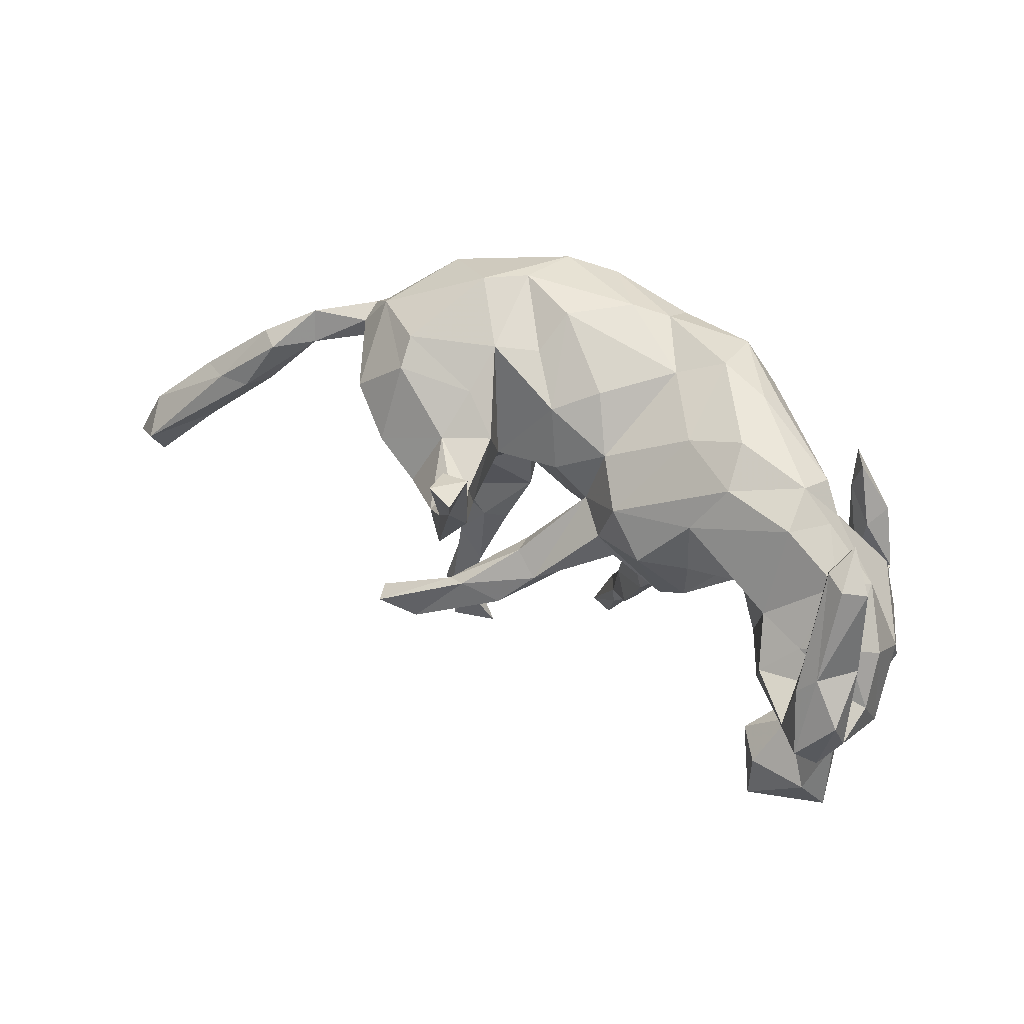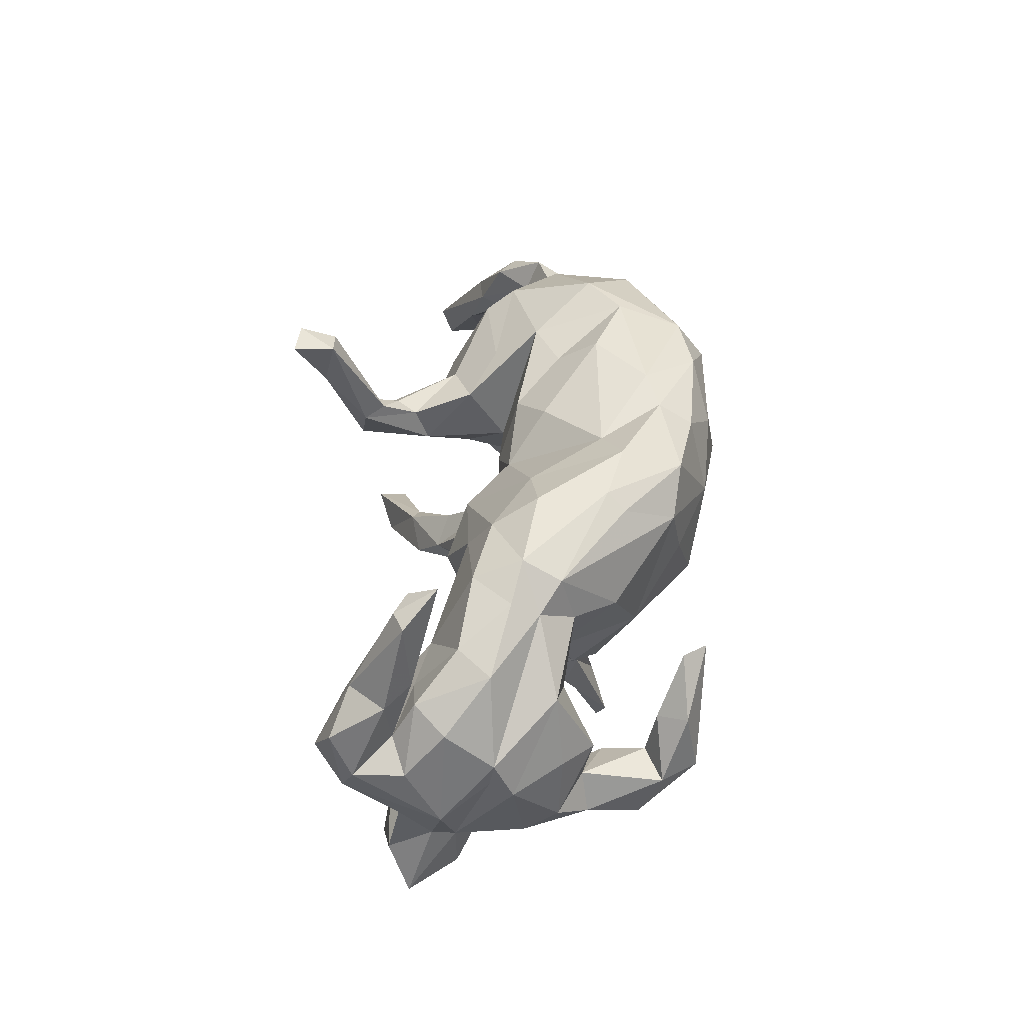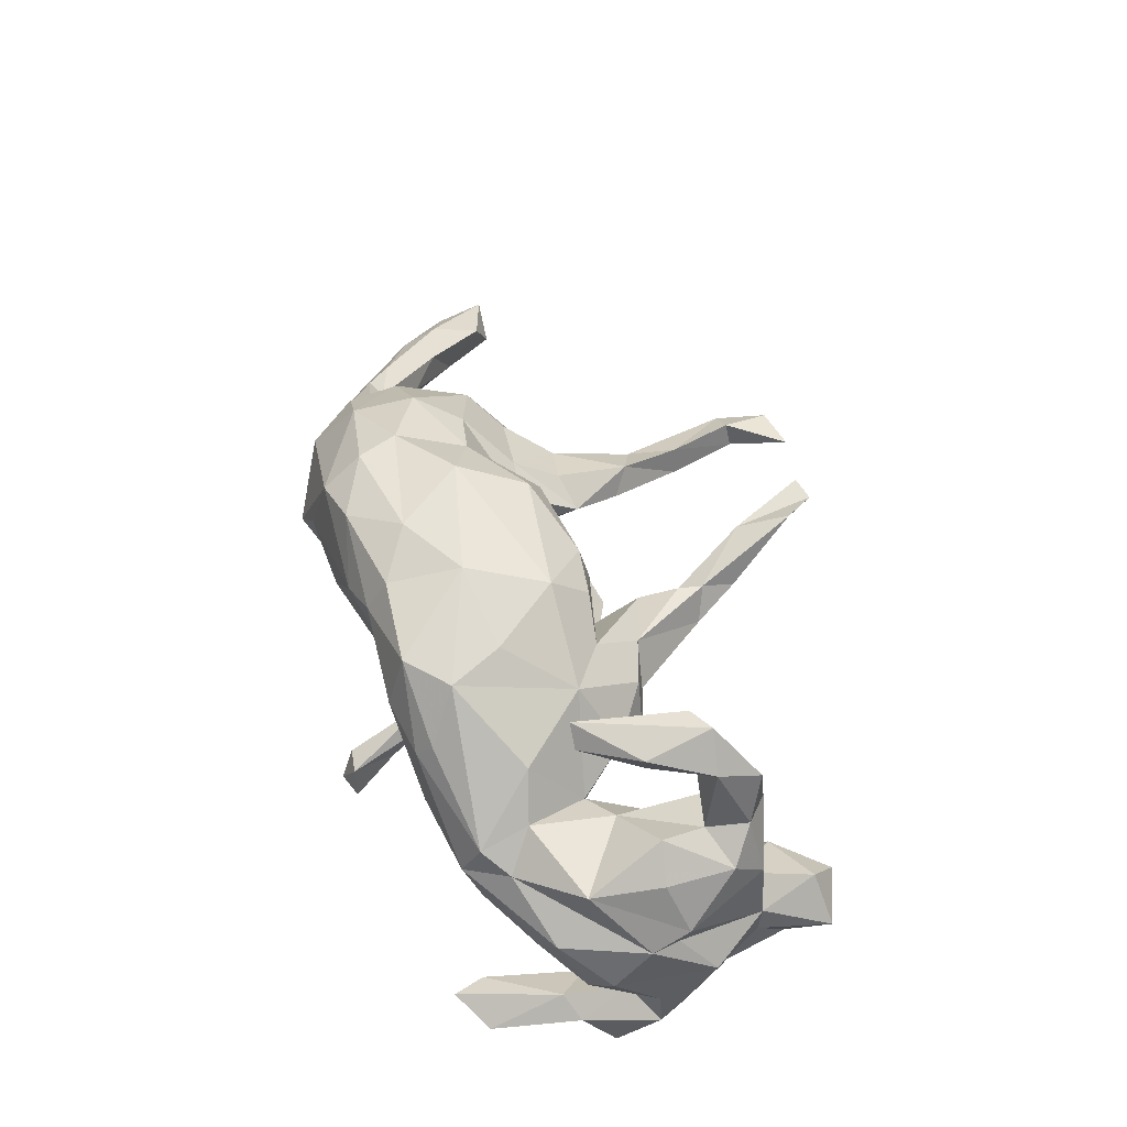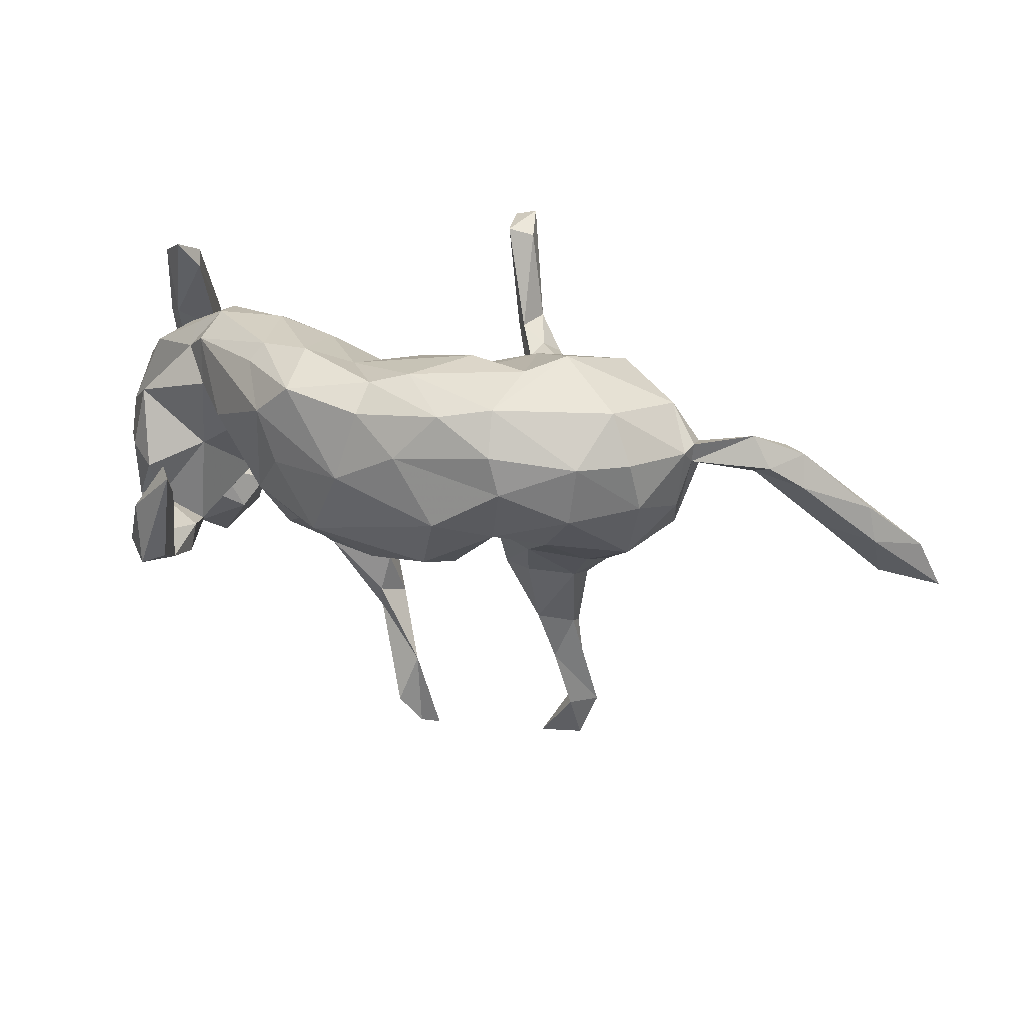
<metadata>
{"format":"obj","ext":"obj","renderer":"f3d","projection":"perspective","resolution":1024,"background":"white","views":[{"elev":49.1,"azim":-146.8,"up":"+Y"},{"elev":39.4,"azim":-86.2,"up":"+Y"},{"elev":53.4,"azim":-108.9,"up":"+Z"},{"elev":32.6,"azim":19.3,"up":"+Y"}]}
</metadata>
<code>
v 0.8002 -0.132 -0.2118
v 0.8569 -0.1768 -0.1749
v 0.8216 -0.09402 -0.155
v 0.7897 -0.1695 -0.1944
v 0.7561 -0.06735 -0.097
v 0.7617 -0.1442 -0.1352
v 0.7413 -0.01047 -0.1033
v 0.708 -0.07763 -0.1475
v 0.6895 0.008621 -0.1297
v 0.6374 0.08944 -0.06401
v 0.6198 0.005051 -0.08257
v 0.6764 -0.04229 -0.07711
v 0.6434 0.006838 -0.122
v 0.6448 0.04434 -0.03786
v 0.6048 0.08659 -0.08759
v 0.5956 0.08619 -0.008216
v 0.5656 0.134 -0.0172
v 0.5545 0.0867 -0.0376
v 0.5702 0.0729 -0.01704
v 0.4885 0.1415 0.05007
v 0.4901 0.09337 0.01494
v 0.486 0.1112 0.0498
v 0.4872 0.1282 0.01392
v 0.419 0.1119 -0.09803
v 0.4694 0.03843 0.06565
v 0.4806 0.1357 0.07198
v 0.4355 0.07786 0.1535
v 0.4557 -0.02337 0.0151
v 0.3847 0.2213 0.1354
v 0.421 0.1536 0.1632
v 0.4451 0.1888 0.01795
v 0.401 -0.05086 -0.0481
v 0.41 -0.02645 0.1209
v 0.3464 0.07382 0.2215
v 0.349 -0.1145 0.0206
v 0.3406 0.1843 -0.08857
v 0.4144 0.02979 -0.05499
v 0.3118 -0.1583 0.004144
v 0.2508 -0.006965 -0.09712
v 0.3097 -0.3945 -0.009304
v 0.3416 -0.06244 0.1086
v 0.3977 0.03749 -0.09376
v 0.295 -0.2503 0.02155
v 0.2949 -0.4153 0.02922
v 0.3337 -0.4155 0.002417
v 0.3551 0.1625 0.2158
v 0.297 -0.2614 -0.0008903
v 0.2774 -0.1121 -0.02173
v 0.3064 -0.1309 0.05794
v 0.2667 0.04497 -0.1715
v 0.2906 -0.1718 -0.2305
v 0.3026 0.01124 0.1972
v 0.2517 -0.05097 0.1286
v 0.3499 0.2145 -0.04724
v 0.2843 -0.4198 -0.007336
v 0.2686 -0.3182 0.03616
v 0.3429 0.07276 -0.1467
v 0.2935 0.271 0.07604
v 0.2285 0.02666 0.2247
v 0.2973 -0.4711 -0.02624
v 0.3078 -0.4871 0.01184
v 0.226 0.1765 -0.06654
v 0.256 -0.3143 -0.00193
v 0.2387 -0.1166 0.08807
v 0.243 -0.1808 -0.006542
v 0.244 0.2623 0.1271
v 0.2724 -0.1591 -0.2701
v 0.2339 0.1844 0.2589
v 0.2507 0.1265 0.2635
v 0.2332 -0.02492 -0.02057
v 0.2385 0.02393 -0.17
v 0.2258 0.2419 0.219
v 0.1801 0.0992 -0.2443
v 0.2417 -0.4975 0.01545
v 0.2459 -0.2275 0.05712
v 0.191 -0.1302 0.05699
v 0.219 -0.2037 0.02578
v 0.2174 -0.1868 -0.2464
v 0.1933 0.02774 -0.1108
v 0.198 -0.04064 0.1131
v 0.2348 0.126 -0.1328
v 0.1212 -0.03204 0.2416
v 0.16 0.1237 -0.2177
v 0.1627 0.1397 -0.1034
v 0.1638 0.2142 0.03525
v 0.1844 -0.1226 -0.1929
v 0.1887 -0.03847 0.05463
v 0.1769 -0.1358 -0.1916
v 0.2215 0.2239 -0.002293
v 0.1375 0.144 -0.279
v 0.1526 0.06488 0.2831
v 0.1837 0.05065 -0.05231
v 0.07714 0.2507 0.1712
v 0.1519 0.06146 -0.1702
v 0.1444 0.07334 -0.2734
v 0.147 0.1116 -0.1886
v 0.1013 0.1317 -0.2614
v 0.07606 0.07843 -0.05163
v 0.0925 0.2111 -0.3179
v 0.1007 -0.06778 -0.09176
v 0.1553 -0.1099 -0.2013
v 0.0221 -0.08999 0.1221
v 0.08192 -0.1094 -0.1257
v 0.1191 0.1423 -0.2345
v 0.1489 0.2291 0.2433
v 0.1115 0.2757 -0.3023
v 0.09625 -0.1314 -0.1853
v 0.1018 0.1704 -0.02427
v 0.09044 -0.05014 -0.1347
v 0.07027 0.2821 -0.3
v 0.05241 -0.08107 -0.1491
v 0.05741 -0.45 0.115
v 0.1492 0.2559 0.0931
v 0.09184 -0.4414 0.1202
v 0.09942 0.2973 -0.3511
v 0.02079 0.03864 -0.04792
v 0.02138 0.2378 0.1922
v 0.07689 -0.02294 -0.004826
v 0.06259 0.2838 -0.3573
v 0.0283 -0.3621 0.07805
v 0.03187 -0.04864 0.003989
v 0.04317 0.2009 0.01996
v 0.0001423 0.1301 -0.03116
v 0.01624 -0.07214 0.1979
v 0.04875 -0.3304 0.1045
v -0.03961 0.2172 0.1085
v 0.02492 -0.08976 -0.09684
v 0.08793 0.1616 0.2697
v 0.02949 -0.3289 0.0754
v 0.01841 0.2085 0.2407
v -0.01828 -0.2137 0.08905
v 0.1352 -0.07027 0.07055
v 0.02509 -0.4027 0.13
v -0.01973 -0.301 0.06247
v -0.006349 -0.1562 0.07557
v -0.02002 -0.2753 0.02658
v 0.007498 -0.2361 0.04916
v -0.05301 -0.02034 -0.0823
v -0.0152 -0.1271 0.03814
v -0.02045 -0.07805 0.05885
v -0.02085 -0.2511 0.08105
v -0.008453 0.1062 0.2674
v -0.1057 0.2466 0.1405
v -0.05221 0.09151 -0.09018
v -0.05416 -0.06211 0.1928
v -0.05531 -0.201 0.01377
v -0.02859 0.01794 -0.0903
v -0.01804 -0.04353 0.004017
v -0.1228 -0.04954 0.1664
v -0.0852 -0.09439 0.01771
v -0.1254 0.0909 0.2293
v -0.05892 -0.00489 0.248
v -0.1141 0.03921 -0.1156
v -0.05238 -0.2352 0.03978
v -0.1304 -0.07639 -0.06607
v -0.1203 0.2011 0.009085
v -0.1006 0.2211 0.2248
v -0.1397 -0.1144 0.04781
v -0.09684 -0.1215 0.1054
v -0.1672 -0.09729 0.112
v -0.1699 -0.06258 -0.05795
v -0.1869 -0.001155 0.1693
v -0.2117 -0.09003 0.0286
v -0.2162 0.1908 -0.03991
v -0.1993 0.2121 0.1473
v -0.1847 0.2328 0.122
v -0.1568 0.1687 0.2178
v -0.2369 -0.04578 0.08142
v -0.2671 0.09847 0.1392
v -0.2004 0.2298 0.02392
v -0.177 0.1204 -0.07825
v -0.1795 0.02127 -0.07385
v -0.2938 0.04905 0.2703
v -0.2752 0.06502 -0.08439
v -0.3176 0.04979 0.2384
v -0.2878 0.02443 0.05227
v -0.3038 -0.09968 -0.03315
v -0.3271 0.1878 0.06402
v -0.3062 -0.02699 -0.08703
v -0.3051 0.0009308 0.2374
v -0.3201 -0.1072 0.2578
v -0.331 0.06389 -0.1185
v -0.3297 -0.1396 0.2127
v -0.3512 -0.1062 0.1902
v -0.3585 0.002969 -0.1706
v -0.3325 -0.1663 0.152
v -0.315 0.2123 0.009666
v -0.3695 -0.02794 0.2483
v -0.3331 -0.1298 0.1274
v -0.32 0.116 0.08281
v -0.3467 -0.1495 0.07861
v -0.3594 -0.125 0.2651
v -0.3544 -0.03587 0.2049
v -0.369 -0.1783 0.03211
v -0.3375 -0.1958 -0.1403
v -0.3274 0.1876 -0.05852
v -0.3902 -0.1503 -0.07569
v -0.3674 0.1776 -0.002604
v -0.4238 -0.1652 -0.03527
v -0.4025 0.04916 -0.1359
v -0.3417 -0.06724 -0.1338
v -0.4022 -0.1393 -0.1266
v -0.3759 -0.2083 -0.1823
v -0.3591 -0.2305 -0.09382
v -0.3623 0.1551 0.03636
v -0.4146 -0.31 -0.1227
v -0.3898 -0.1951 0.1071
v -0.3363 -0.004186 0.07018
v -0.4085 -0.1034 0.1017
v -0.3804 -0.2778 -0.1936
v -0.4552 0.2315 -0.152
v -0.4028 -0.1822 0.1844
v -0.4876 -0.1178 -0.1539
v -0.4033 -0.1171 0.2164
v -0.4181 0.1367 -0.0716
v -0.4164 -0.03852 0.1167
v -0.4416 0.07317 0.06504
v -0.4182 0.2185 -0.118
v -0.4271 0.07231 -0.1778
v -0.4252 0.24 -0.1367
v -0.4408 0.07548 -0.2261
v -0.4303 -0.008441 -0.231
v -0.4737 0.1197 -0.13
v -0.4603 -0.222 -0.1754
v -0.4384 -0.2689 -0.07807
v -0.4874 0.2302 -0.1363
v -0.4115 -0.05265 -0.197
v -0.4267 -0.1612 0.1111
v -0.4417 0.2658 -0.09373
v -0.4557 -0.1756 0.0212
v -0.4654 -0.1276 0.07028
v -0.4682 -0.1775 -0.07638
v -0.4706 -0.005175 -0.2688
v -0.4755 -0.1692 -0.1095
v -0.4642 -0.02861 0.07549
v -0.4887 -0.2817 -0.1445
v -0.5052 -0.05173 0.009382
v -0.4729 0.08205 -0.1269
v -0.4653 0.1056 -0.2156
v -0.4541 0.1208 -0.02469
v -0.4775 0.02468 -0.1588
v -0.5046 0.1017 -0.1639
v -0.5232 -0.08986 -0.09057
v -0.4932 -0.05921 -0.23
v -0.5076 0.003063 -0.01675
v -0.4975 -0.03951 -0.02392
v -0.5201 -0.007652 -0.1386
v -0.5141 0.05275 -0.2393
v -0.5202 -0.01167 -0.21
v -0.5061 0.05603 -0.08369
v 0.1507 -0.05849 0.1883
v 0.1581 0.04593 -0.02292
f 189 191 209
f 1 4 8
f 221 222 233
f 137 135 131
f 207 228 230
f 194 191 186
f 189 186 191
f 146 154 158
f 150 146 158
f 231 237 230
f 230 228 231
f 177 194 199
f 177 191 194
f 197 177 199
f 107 127 111
f 107 103 127
f 109 101 111
f 88 100 103
f 111 101 107
f 107 88 103
f 100 86 109
f 86 101 109
f 88 86 100
f 232 246 243
f 246 232 237
f 213 201 202
f 177 197 179
f 201 179 197
f 201 213 227
f 185 201 227
f 243 247 249
f 185 227 222
f 244 249 248
f 248 233 244
f 222 227 233
f 56 75 63
f 56 43 75
f 134 141 154
f 125 131 141
f 125 137 131
f 125 129 137
f 63 75 77
f 65 63 77
f 47 63 65
f 47 43 40
f 38 43 47
f 146 136 154
f 136 134 154
f 137 136 146
f 194 207 230
f 194 186 207
f 199 194 230
f 232 230 237
f 232 199 230
f 204 197 199
f 204 195 197
f 88 107 78
f 101 78 107
f 86 67 101
f 78 51 88
f 86 51 67
f 88 51 86
f 234 232 243
f 213 224 234
f 197 195 202
f 201 197 202
f 202 195 203
f 67 78 101
f 213 234 243
f 213 202 224
f 244 243 249
f 213 243 244
f 244 227 213
f 233 227 244
f 114 129 125
f 120 133 134
f 133 141 134
f 133 125 141
f 45 43 56
f 129 134 136
f 137 129 136
f 129 120 134
f 47 40 63
f 43 45 40
f 225 199 232
f 204 199 225
f 232 234 236
f 225 232 236
f 67 51 78
f 202 203 224
f 112 125 133
f 112 114 125
f 112 133 120
f 120 114 112
f 129 114 120
f 55 56 63
f 55 44 56
f 40 55 63
f 44 45 56
f 61 45 44
f 206 225 236
f 206 204 225
f 210 204 206
f 195 204 210
f 234 224 236
f 224 210 236
f 195 210 203
f 224 203 210
f 74 61 44
f 55 60 74
f 44 55 74
f 40 60 55
f 45 61 60
f 40 45 60
f 236 210 206
f 74 60 61
f 14 16 19
f 28 21 22
f 22 25 28
f 33 25 27
f 152 142 151
f 152 151 162
f 33 27 34
f 80 52 59
f 59 91 82
f 59 82 251
f 82 91 152
f 119 110 115
f 229 218 220
f 187 164 196
f 170 156 164
f 170 164 187
f 166 170 187
f 166 187 178
f 187 196 198
f 205 187 198
f 187 205 178
f 122 108 123
f 122 123 126
f 126 123 156
f 165 166 178
f 31 24 36
f 31 36 54
f 85 89 108
f 167 165 178
f 14 10 16
f 16 10 17
f 17 15 18
f 17 18 23
f 17 23 20
f 23 21 24
f 23 24 31
f 20 23 31
f 16 22 19
f 16 17 22
f 22 17 20
f 19 22 21
f 26 22 20
f 23 18 21
f 151 142 167
f 162 151 167
f 169 162 167
f 173 180 175
f 188 173 175
f 22 26 25
f 25 26 27
f 27 26 30
f 34 27 46
f 33 34 52
f 34 69 59
f 52 34 59
f 59 69 91
f 91 142 152
f 106 115 110
f 220 211 229
f 229 211 226
f 54 36 62
f 89 54 62
f 143 156 170
f 143 170 166
f 58 54 89
f 66 89 85
f 113 85 108
f 113 108 122
f 126 113 122
f 126 156 143
f 157 143 166
f 157 166 165
f 167 157 165
f 26 20 31
f 29 26 31
f 26 29 30
f 167 142 157
f 128 130 142
f 27 30 46
f 34 46 69
f 91 69 128
f 91 128 142
f 66 58 89
f 113 66 85
f 113 126 93
f 31 54 58
f 29 31 58
f 93 66 113
f 117 93 126
f 143 117 126
f 29 58 72
f 66 72 58
f 66 93 72
f 72 93 105
f 117 105 93
f 105 117 130
f 130 117 157
f 117 143 157
f 142 130 157
f 46 30 29
f 46 29 72
f 68 46 72
f 68 72 105
f 68 105 128
f 105 130 128
f 69 46 68
f 69 68 128
f 118 132 148
f 148 132 140
f 148 140 150
f 5 3 7
f 6 5 12
f 6 12 8
f 28 33 35
f 28 35 32
f 70 76 87
f 87 76 80
f 132 102 140
f 140 102 149
f 135 140 149
f 159 149 160
f 160 149 162
f 160 162 168
f 188 193 214
f 193 184 214
f 33 41 35
f 35 41 49
f 49 41 53
f 49 53 64
f 64 53 76
f 76 53 80
f 132 251 102
f 102 124 145
f 102 145 149
f 180 183 184
f 180 181 183
f 181 173 192
f 192 188 214
f 102 251 124
f 90 99 115
f 99 97 110
f 104 110 97
f 220 218 221
f 220 221 239
f 220 239 211
f 226 239 242
f 211 239 226
f 223 229 226
f 223 226 242
f 90 95 99
f 83 90 104
f 95 97 99
f 219 218 223
f 81 73 83
f 73 90 83
f 96 83 104
f 94 96 97
f 97 96 104
f 171 182 196
f 196 182 215
f 215 238 240
f 50 81 57
f 81 50 73
f 94 84 96
f 153 171 144
f 171 172 174
f 205 240 245
f 50 57 42
f 79 92 94
f 92 84 94
f 123 98 116
f 123 116 144
f 42 57 24
f 98 252 118
f 176 169 190
f 176 190 208
f 208 190 217
f 208 217 216
f 7 9 10
f 9 13 15
f 13 11 18
f 11 19 18
f 70 87 92
f 252 87 118
f 168 162 176
f 176 162 169
f 5 7 14
f 7 10 14
f 12 5 14
f 12 14 19
f 11 12 19
f 87 80 132
f 180 184 193
f 175 180 193
f 175 193 188
f 28 25 33
f 80 251 132
f 145 152 149
f 149 152 162
f 180 173 181
f 173 188 192
f 41 33 52
f 41 52 53
f 53 52 80
f 80 59 251
f 251 82 124
f 124 82 152
f 124 152 145
f 115 99 119
f 99 110 119
f 106 90 115
f 104 90 106
f 104 106 110
f 223 218 229
f 164 171 196
f 198 196 215
f 240 198 215
f 96 81 83
f 81 96 84
f 62 81 84
f 156 144 164
f 164 144 171
f 205 198 240
f 24 57 36
f 36 81 62
f 36 57 81
f 89 62 84
f 89 84 92
f 108 98 123
f 123 144 156
f 169 178 190
f 178 205 190
f 190 205 217
f 89 92 108
f 92 98 108
f 10 9 15
f 10 15 17
f 18 15 13
f 24 21 37
f 24 37 42
f 18 19 21
f 169 167 178
f 2 1 3
f 1 2 4
f 4 2 6
f 8 4 6
f 37 28 32
f 13 8 11
f 98 118 116
f 218 219 221
f 214 184 209
f 70 48 76
f 8 12 11
f 70 39 48
f 39 37 48
f 32 48 37
f 1 8 13
f 9 1 13
f 7 3 9
f 3 1 9
f 216 217 235
f 177 176 208
f 116 118 121
f 100 116 121
f 79 70 92
f 79 39 70
f 42 37 39
f 235 217 237
f 174 176 177
f 174 177 179
f 168 176 174
f 174 172 168
f 172 161 168
f 144 116 147
f 116 111 147
f 116 109 111
f 100 109 116
f 71 39 79
f 42 71 50
f 71 42 39
f 237 245 246
f 217 245 237
f 217 205 245
f 174 179 182
f 153 161 172
f 153 172 171
f 153 147 155
f 155 147 138
f 147 153 144
f 71 79 94
f 240 250 245
f 240 238 250
f 182 200 215
f 171 174 182
f 95 94 97
f 71 94 95
f 73 71 95
f 73 50 71
f 215 200 238
f 90 73 95
f 239 248 242
f 192 214 212
f 212 186 192
f 183 181 192
f 183 192 186
f 186 189 183
f 77 75 76
f 75 64 76
f 49 64 75
f 38 35 49
f 228 212 214
f 184 189 209
f 183 189 184
f 158 160 163
f 158 159 160
f 159 135 149
f 131 135 159
f 139 140 135
f 76 65 77
f 48 65 76
f 48 38 65
f 35 38 48
f 32 35 48
f 2 5 6
f 5 2 3
f 231 209 216
f 214 209 228
f 228 209 231
f 163 160 168
f 140 139 150
f 150 139 146
f 231 235 237
f 216 235 231
f 208 216 209
f 209 191 208
f 177 208 191
f 161 163 168
f 155 163 161
f 155 158 163
f 155 150 158
f 148 150 155
f 138 148 155
f 127 148 138
f 127 121 148
f 103 121 127
f 100 121 103
f 153 155 161
f 147 111 138
f 138 111 127
f 246 245 243
f 245 250 243
f 243 250 247
f 182 185 200
f 179 201 185
f 182 179 185
f 250 238 247
f 241 247 238
f 247 241 249
f 242 241 223
f 200 241 238
f 222 219 241
f 185 222 241
f 200 185 241
f 248 249 242
f 241 242 249
f 219 222 221
f 239 233 248
f 221 233 239
f 43 49 75
f 38 47 65
f 38 49 43
f 207 212 228
f 207 186 212
f 154 159 158
f 141 159 154
f 141 131 159
f 139 137 146
f 139 135 137
f 121 118 148
f 87 132 118
f 37 21 28
f 219 223 241
f 98 92 252
f 92 87 252

</code>
